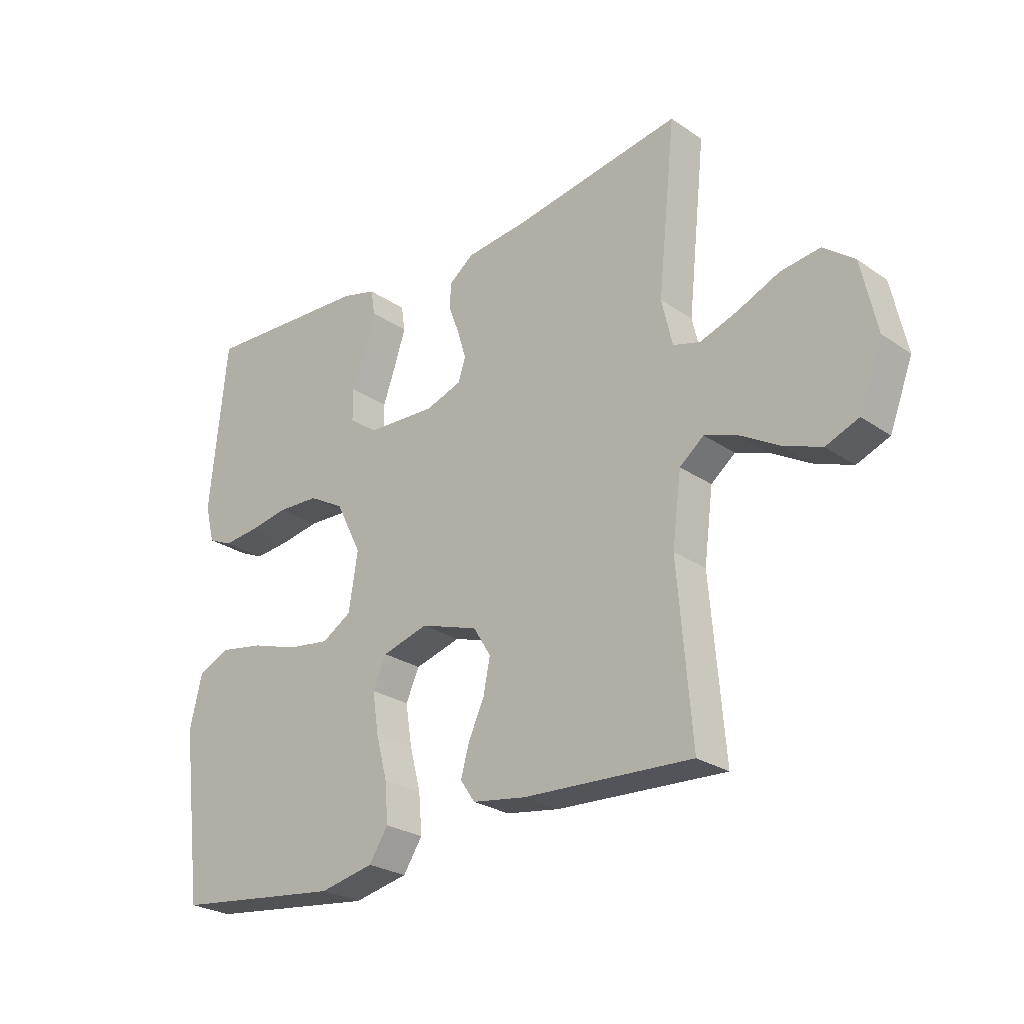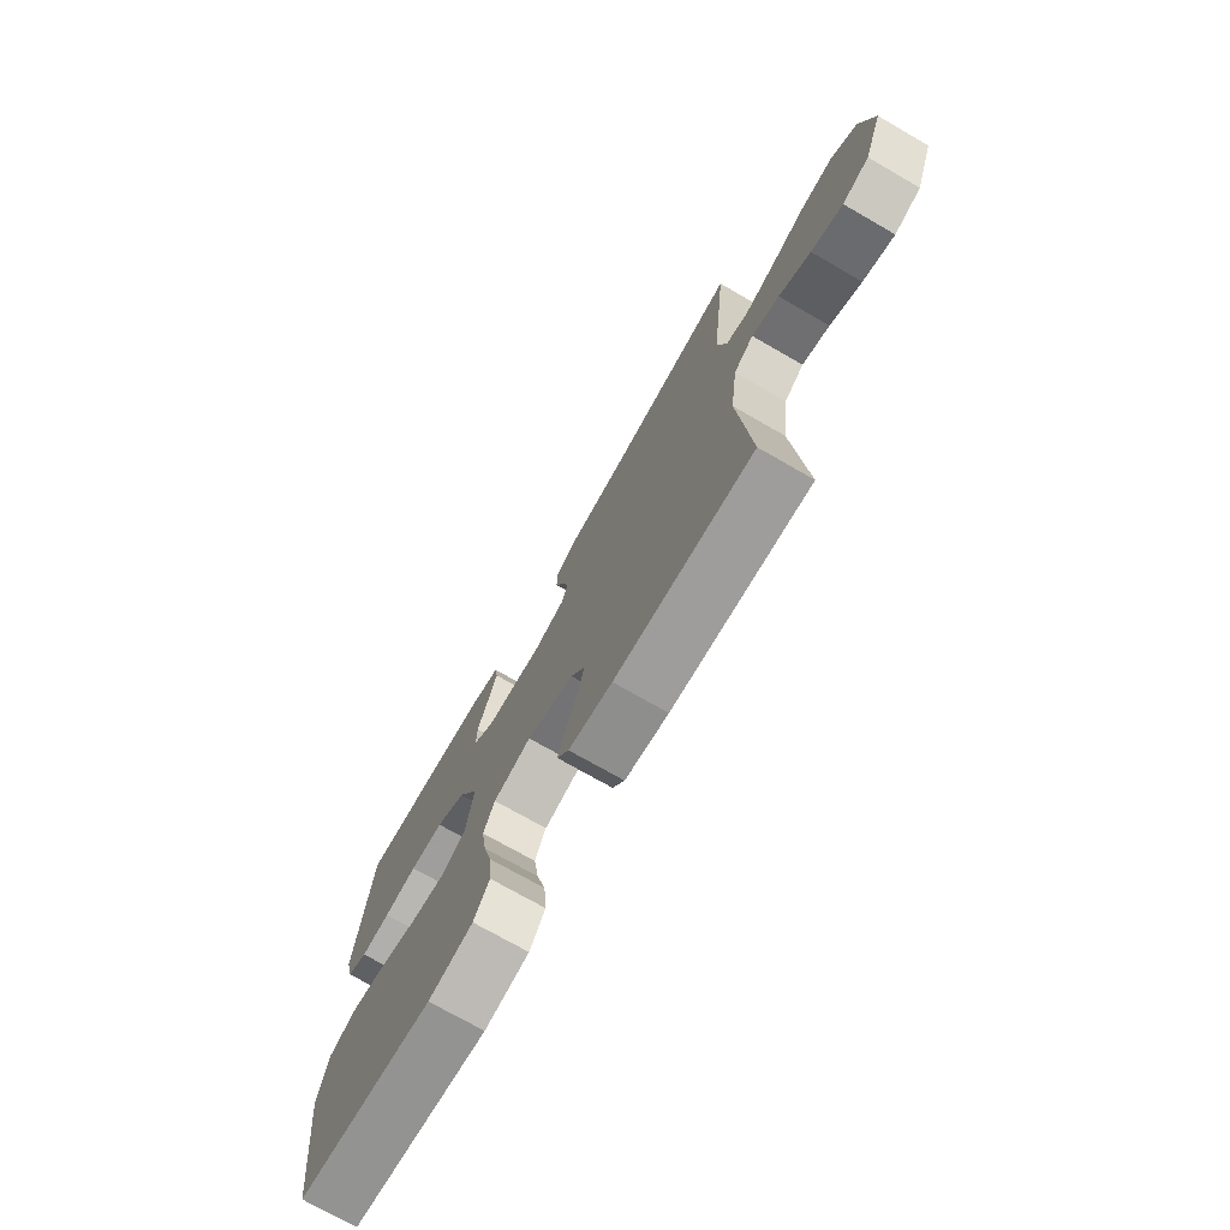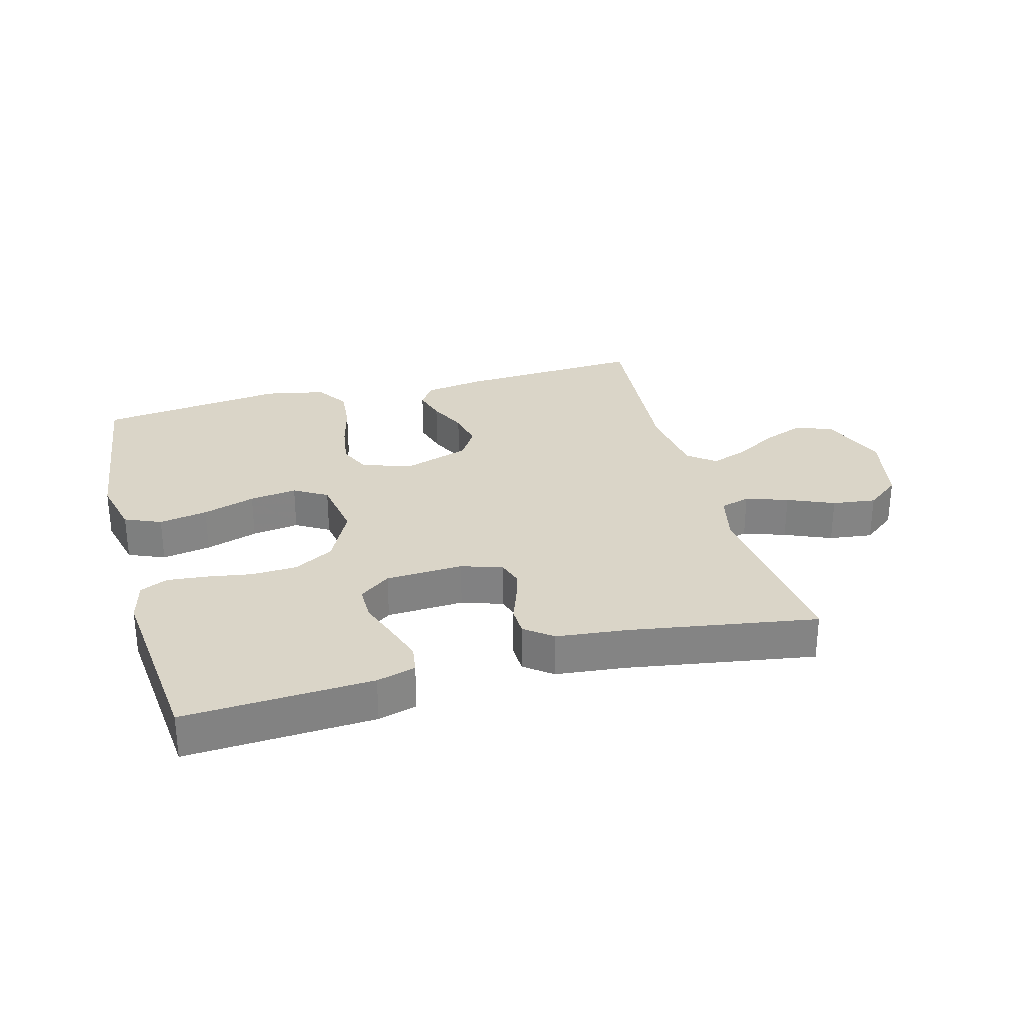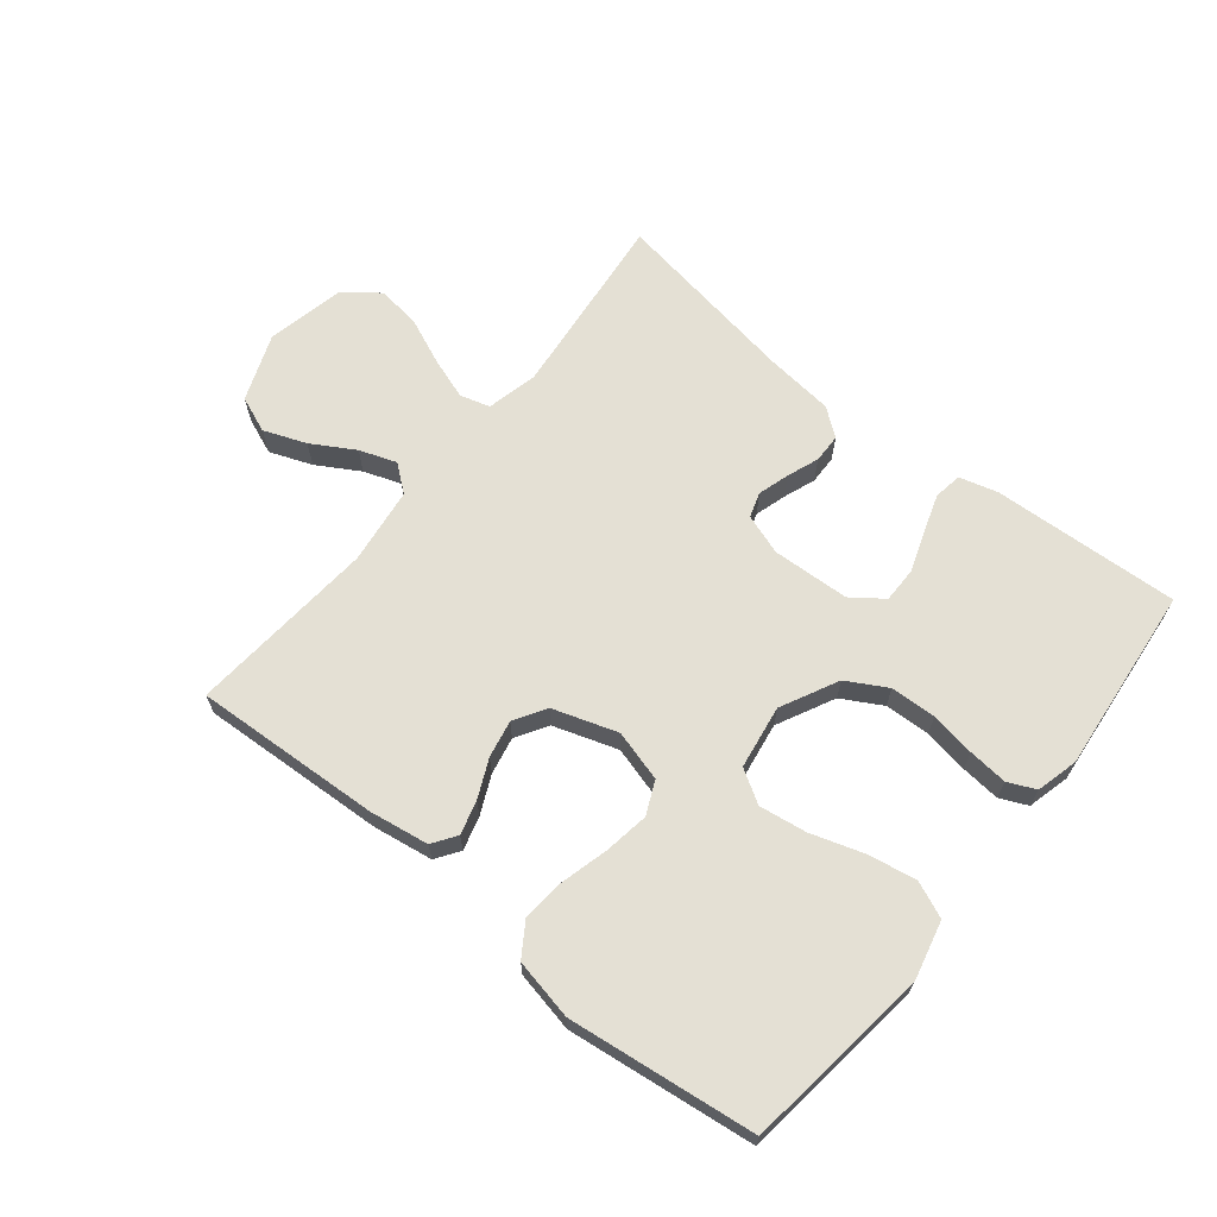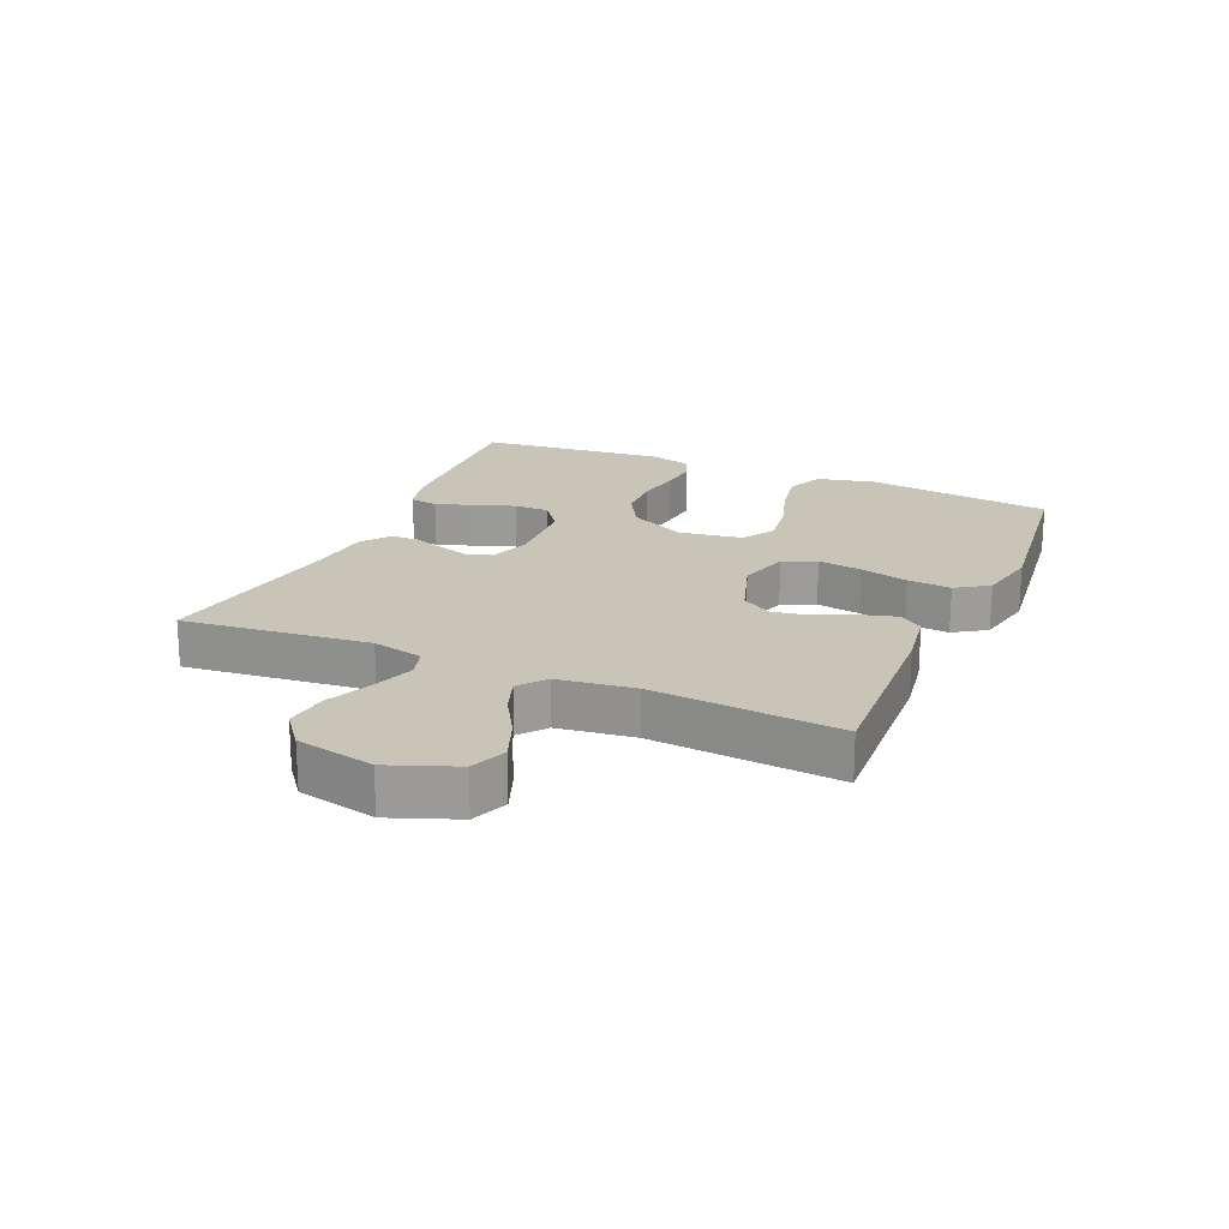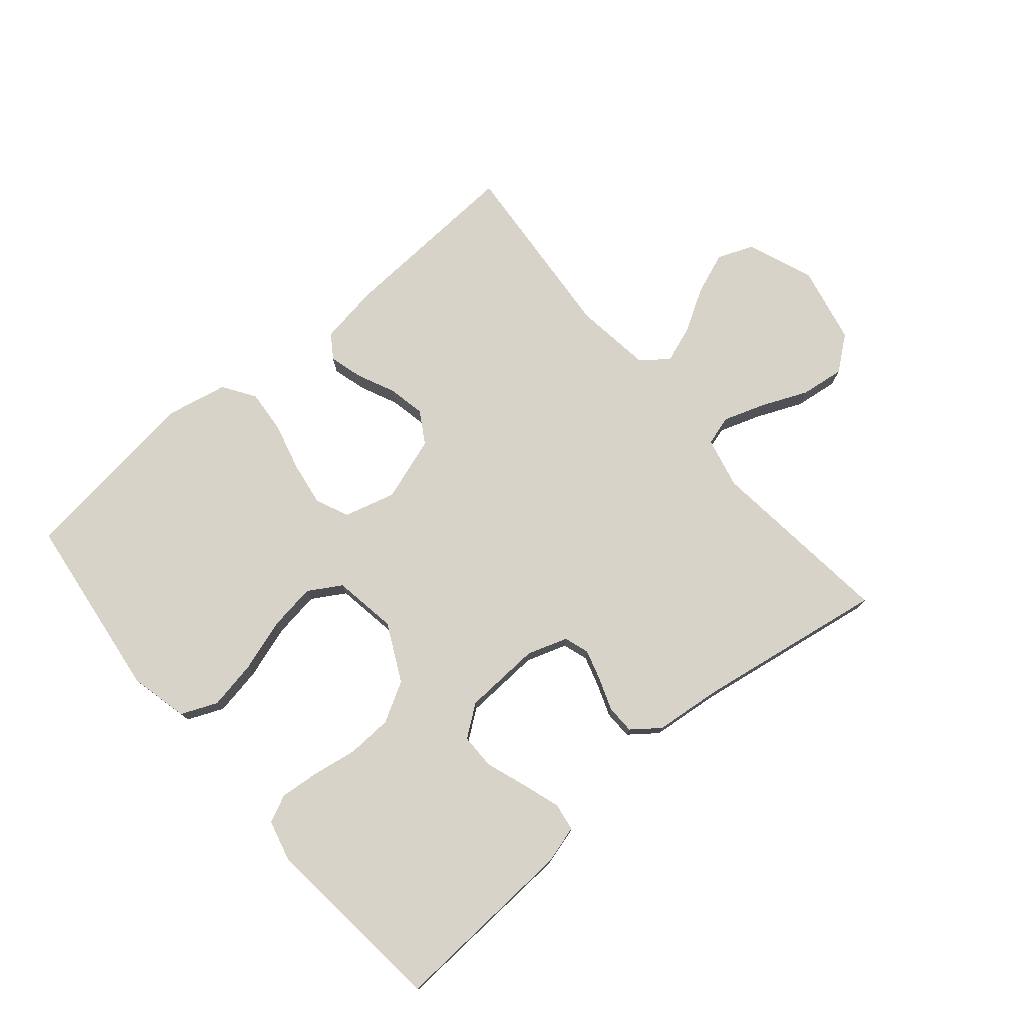
<metadata>
{"format":"obj","ext":"obj","renderer":"f3d","projection":"perspective","resolution":1024,"background":"white","views":[{"elev":-25.9,"azim":42.8,"up":"+Z"},{"elev":-73.3,"azim":60.1,"up":"+Z"},{"elev":29.1,"azim":-15.3,"up":"+Y"},{"elev":66.1,"azim":-141.1,"up":"+Y"},{"elev":20.2,"azim":113.5,"up":"+Y"},{"elev":76.2,"azim":-40.4,"up":"+Y"}]}
</metadata>
<code>
v -0.5 0.07 0.5
v -0.2 0.07 0.484
v -0.138 0.07 0.467
v -0.131 0.07 0.422
v -0.151 0.07 0.361
v -0.174 0.07 0.296
v -0.174 0.07 0.239
v -0.124 0.07 0.202
v 0 0.07 0.196
v 0.065 0.07 0.218
v 0.078 0.07 0.258
v 0.063 0.07 0.308
v 0.044 0.07 0.359
v 0.045 0.07 0.405
v 0.089 0.07 0.439
v 0.2 0.07 0.451
v 0.5 0.07 0.5
v 0.468 0.07 0.2
v 0.487 0.07 0.118
v 0.535 0.07 0.104
v 0.602 0.07 0.127
v 0.676 0.07 0.159
v 0.746 0.07 0.168
v 0.801 0.07 0.125
v 0.828 0.07 0
v 0.787 0.07 -0.107
v 0.729 0.07 -0.13
v 0.661 0.07 -0.104
v 0.593 0.07 -0.064
v 0.534 0.07 -0.043
v 0.491 0.07 -0.077
v 0.475 0.07 -0.2
v 0.5 0.07 -0.5
v 0.2 0.07 -0.484
v 0.105 0.07 -0.469
v 0.079 0.07 -0.431
v 0.094 0.07 -0.377
v 0.122 0.07 -0.316
v 0.134 0.07 -0.256
v 0.103 0.07 -0.205
v 0 0.07 -0.171
v -0.082 0.07 -0.194
v -0.106 0.07 -0.247
v -0.095 0.07 -0.318
v -0.075 0.07 -0.395
v -0.069 0.07 -0.465
v -0.103 0.07 -0.517
v -0.2 0.07 -0.537
v -0.5 0.07 -0.5
v -0.538 0.07 -0.2
v -0.516 0.07 -0.107
v -0.458 0.07 -0.082
v -0.38 0.07 -0.096
v -0.296 0.07 -0.123
v -0.22 0.07 -0.134
v -0.167 0.07 -0.102
v -0.151 0.07 0
v -0.197 0.07 0.092
v -0.261 0.07 0.128
v -0.334 0.07 0.131
v -0.406 0.07 0.119
v -0.469 0.07 0.113
v -0.513 0.07 0.133
v -0.53 0.07 0.2
v -0.5 0 0.5
v -0.2 0 0.484
v -0.138 0 0.467
v -0.131 0 0.422
v -0.151 0 0.361
v -0.174 0 0.296
v -0.174 0 0.239
v -0.124 0 0.202
v 0 0 0.196
v 0.065 0 0.218
v 0.078 0 0.258
v 0.063 0 0.308
v 0.044 0 0.359
v 0.045 0 0.405
v 0.089 0 0.439
v 0.2 0 0.451
v 0.5 0 0.5
v 0.468 0 0.2
v 0.487 0 0.118
v 0.535 0 0.104
v 0.602 0 0.127
v 0.676 0 0.159
v 0.746 0 0.168
v 0.801 0 0.125
v 0.828 0 0
v 0.787 0 -0.107
v 0.729 0 -0.13
v 0.661 0 -0.104
v 0.593 0 -0.064
v 0.534 0 -0.043
v 0.491 0 -0.077
v 0.475 0 -0.2
v 0.5 0 -0.5
v 0.2 0 -0.484
v 0.105 0 -0.469
v 0.079 0 -0.431
v 0.094 0 -0.377
v 0.122 0 -0.316
v 0.134 0 -0.256
v 0.103 0 -0.205
v 0 0 -0.171
v -0.082 0 -0.194
v -0.106 0 -0.247
v -0.095 0 -0.318
v -0.075 0 -0.395
v -0.069 0 -0.465
v -0.103 0 -0.517
v -0.2 0 -0.537
v -0.5 0 -0.5
v -0.538 0 -0.2
v -0.516 0 -0.107
v -0.458 0 -0.082
v -0.38 0 -0.096
v -0.296 0 -0.123
v -0.22 0 -0.134
v -0.167 0 -0.102
v -0.151 0 0
v -0.197 0 0.092
v -0.261 0 0.128
v -0.334 0 0.131
v -0.406 0 0.119
v -0.469 0 0.113
v -0.513 0 0.133
v -0.53 0 0.2
f 60 61 62 63
f 60 63 64 1
f 51 52 53 54
f 51 54 55
f 50 51 55
f 49 50 55
f 48 49 55 56
f 44 45 46 47
f 43 44 47 48
f 35 36 37 38
f 35 38 39
f 32 33 34 35
f 31 32 35 39
f 30 31 39 40
f 26 27 28 29
f 26 29 30
f 25 26 30
f 24 25 30
f 21 22 23 24
f 20 21 24 30
f 19 20 30 40
f 16 17 18
f 12 13 14 15
f 11 12 15 16
f 10 11 16 18
f 3 4 5 6
f 1 2 3 6
f 59 60 1 6
f 58 59 6 7
f 57 58 7 8
f 43 48 56 57
f 42 43 57 8
f 41 42 8 9
f 18 19 40 41
f 9 10 18 41
f 127 126 125 124
f 65 128 127 124
f 118 117 116 115
f 119 118 115
f 119 115 114
f 119 114 113
f 120 119 113 112
f 111 110 109 108
f 112 111 108 107
f 102 101 100 99
f 103 102 99
f 99 98 97 96
f 103 99 96 95
f 104 103 95 94
f 93 92 91 90
f 94 93 90
f 94 90 89
f 94 89 88
f 88 87 86 85
f 94 88 85 84
f 104 94 84 83
f 82 81 80
f 79 78 77 76
f 80 79 76 75
f 82 80 75 74
f 70 69 68 67
f 70 67 66 65
f 70 65 124 123
f 71 70 123 122
f 72 71 122 121
f 121 120 112 107
f 72 121 107 106
f 73 72 106 105
f 105 104 83 82
f 105 82 74 73
f 1 65 66 2
f 2 66 67 3
f 3 67 68 4
f 4 68 69 5
f 5 69 70 6
f 6 70 71 7
f 7 71 72 8
f 8 72 73 9
f 9 73 74 10
f 10 74 75 11
f 11 75 76 12
f 12 76 77 13
f 13 77 78 14
f 14 78 79 15
f 15 79 80 16
f 16 80 81 17
f 17 81 82 18
f 18 82 83 19
f 19 83 84 20
f 20 84 85 21
f 21 85 86 22
f 22 86 87 23
f 23 87 88 24
f 24 88 89 25
f 25 89 90 26
f 26 90 91 27
f 27 91 92 28
f 28 92 93 29
f 29 93 94 30
f 30 94 95 31
f 31 95 96 32
f 32 96 97 33
f 33 97 98 34
f 34 98 99 35
f 35 99 100 36
f 36 100 101 37
f 37 101 102 38
f 38 102 103 39
f 39 103 104 40
f 40 104 105 41
f 41 105 106 42
f 42 106 107 43
f 43 107 108 44
f 44 108 109 45
f 45 109 110 46
f 46 110 111 47
f 47 111 112 48
f 48 112 113 49
f 49 113 114 50
f 50 114 115 51
f 51 115 116 52
f 52 116 117 53
f 53 117 118 54
f 54 118 119 55
f 55 119 120 56
f 56 120 121 57
f 57 121 122 58
f 58 122 123 59
f 59 123 124 60
f 60 124 125 61
f 61 125 126 62
f 62 126 127 63
f 63 127 128 64
f 64 128 65 1

</code>
